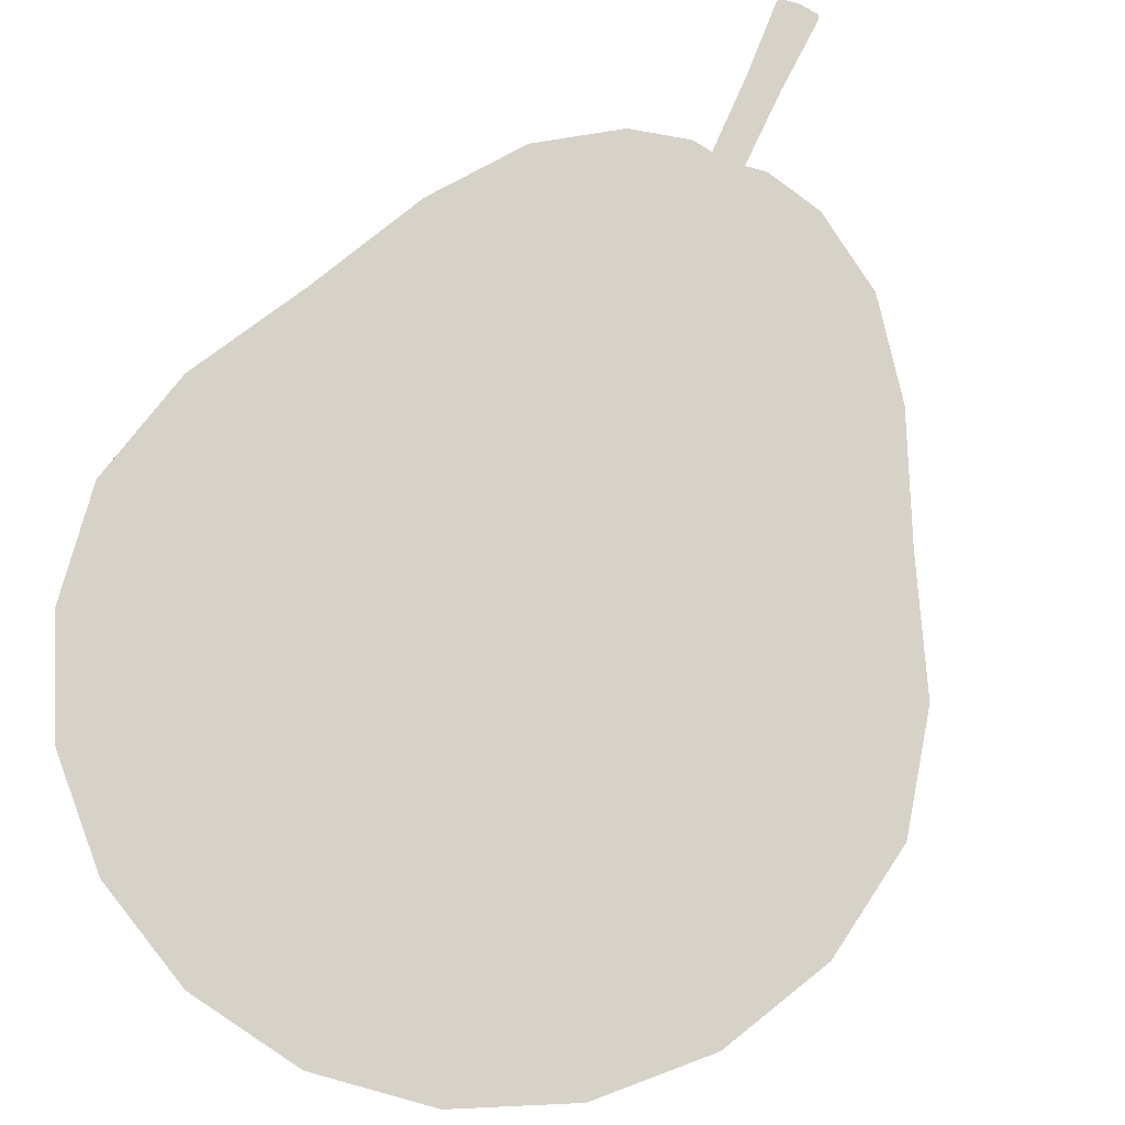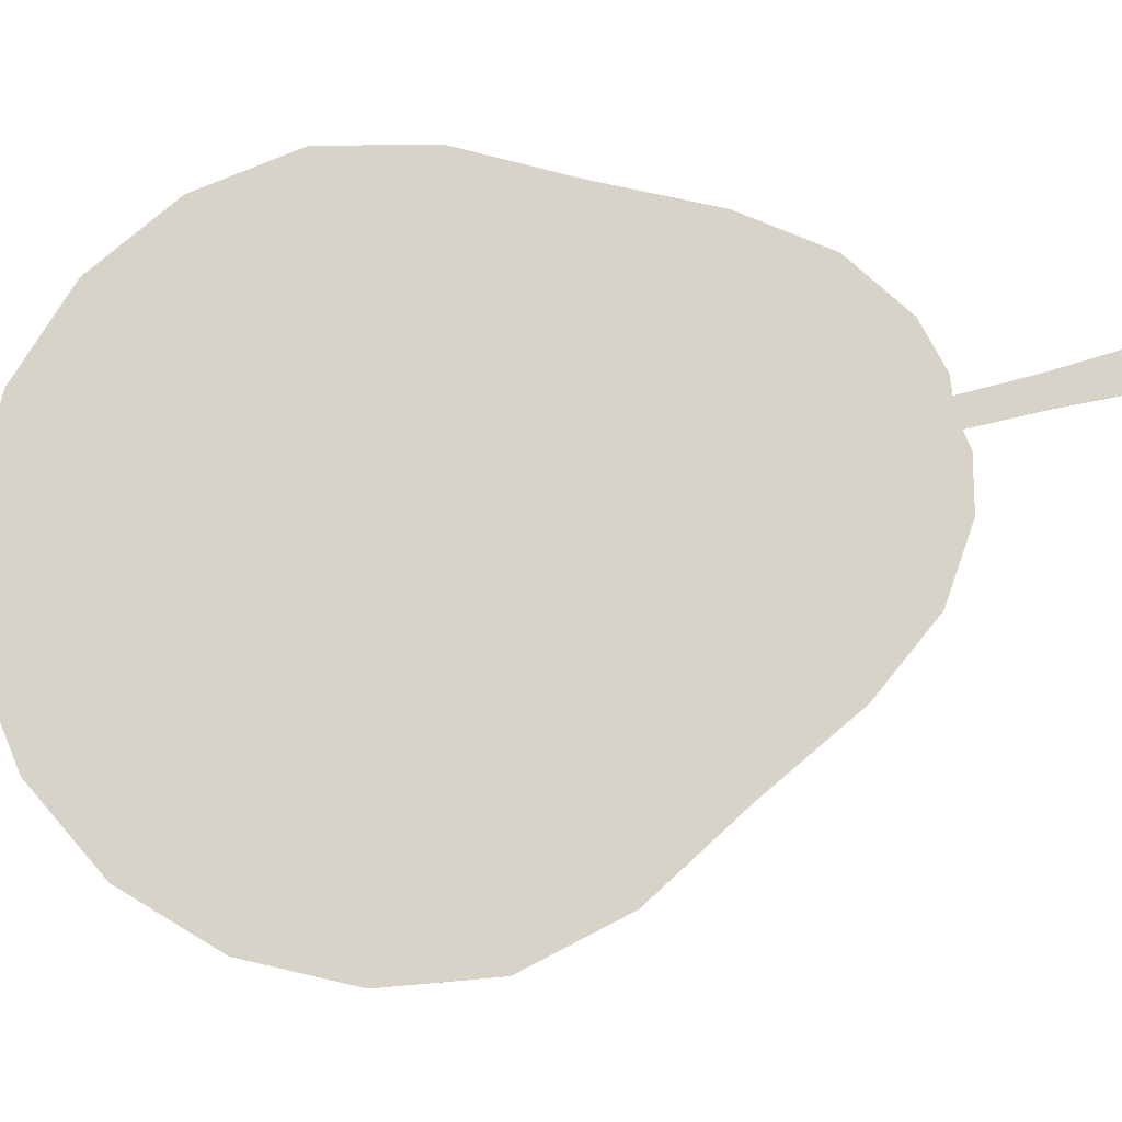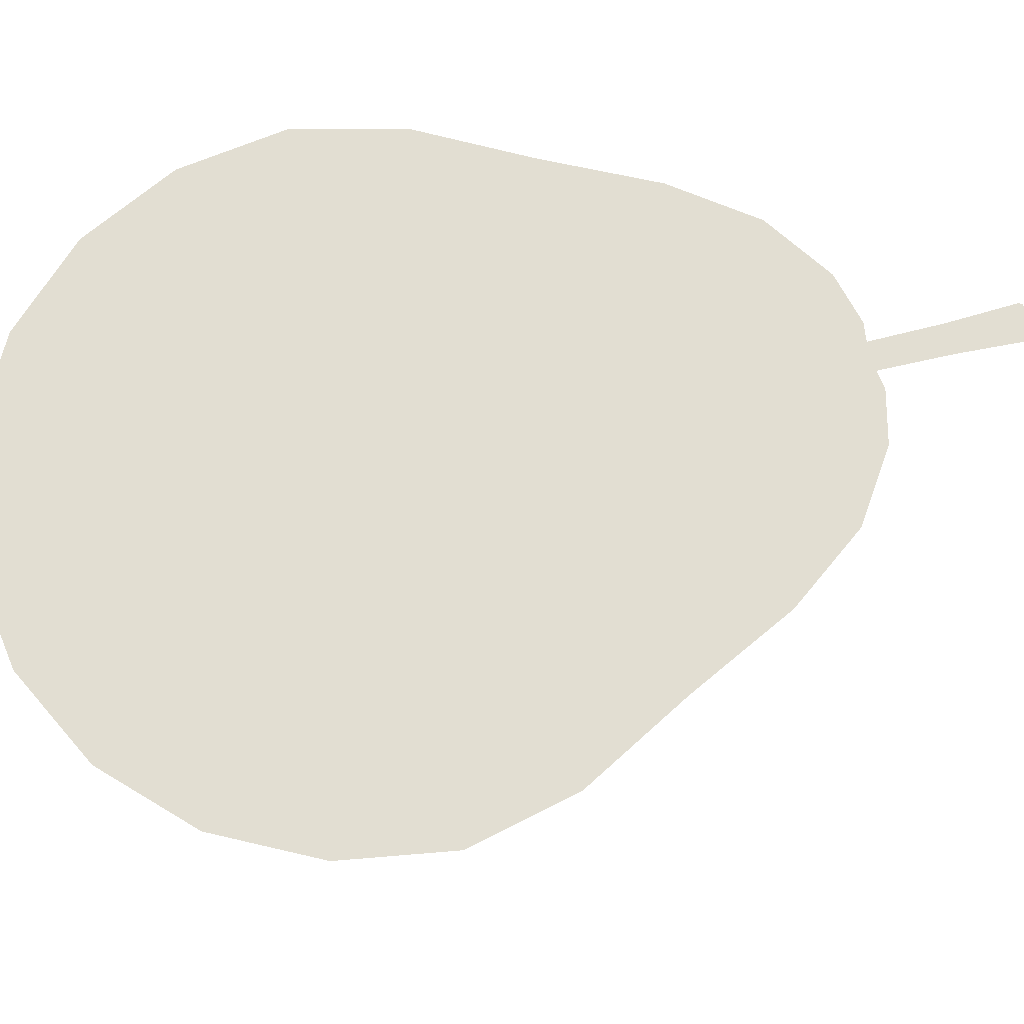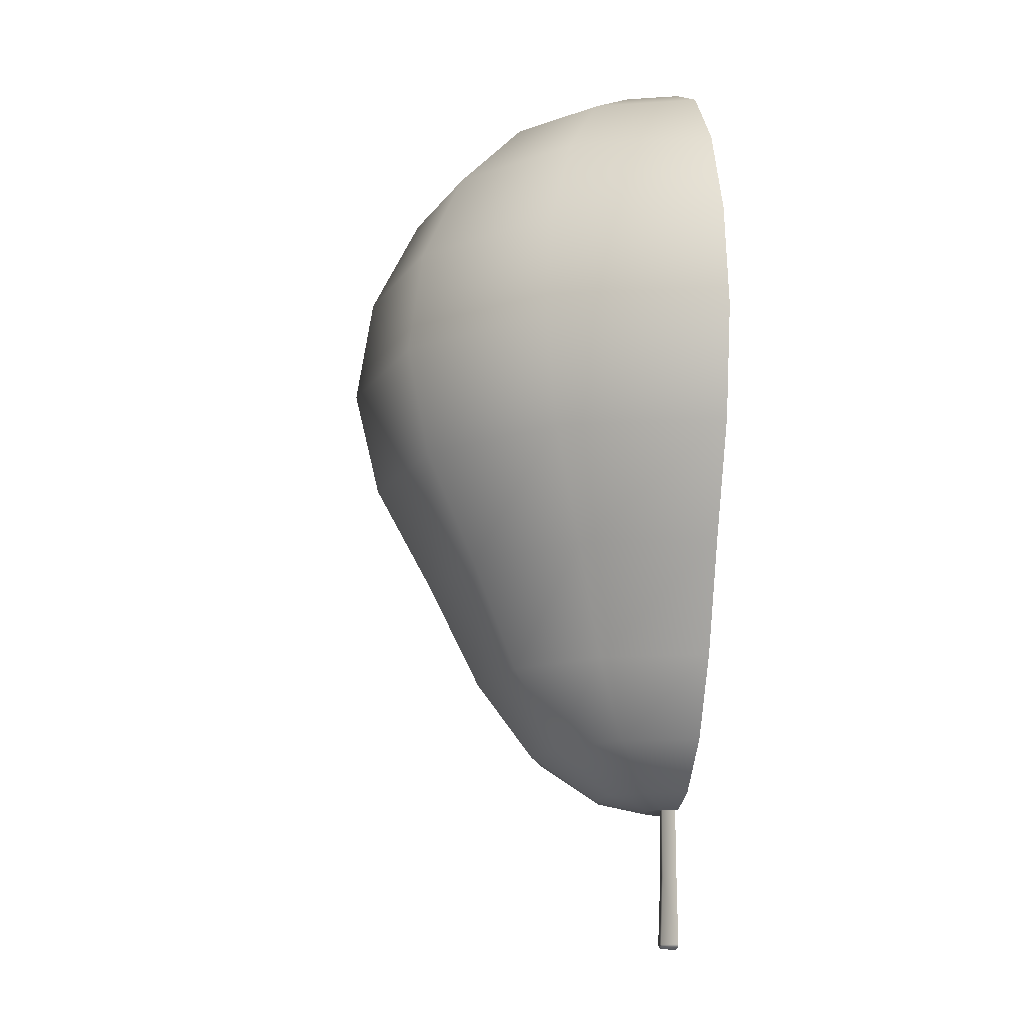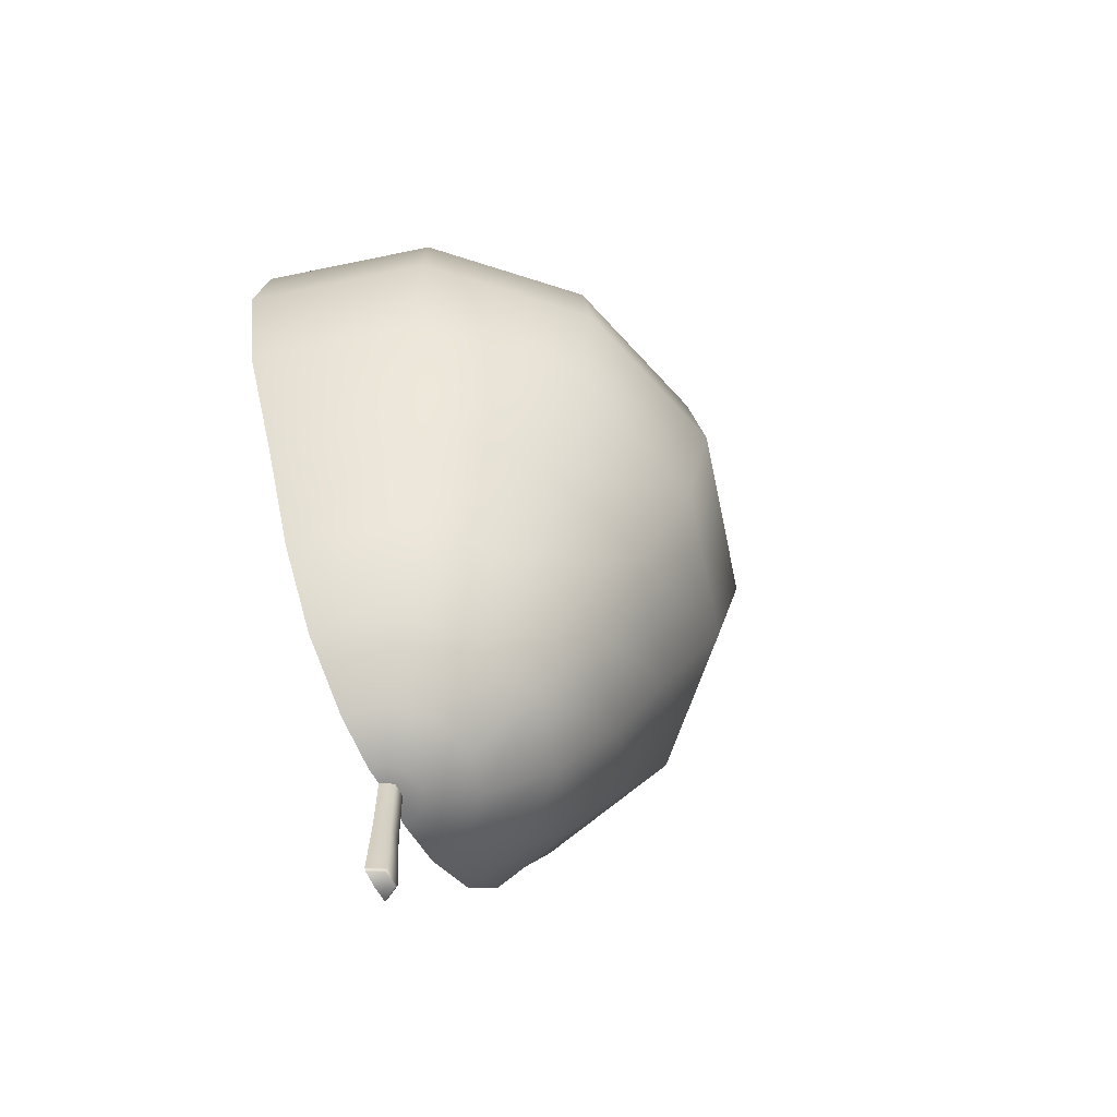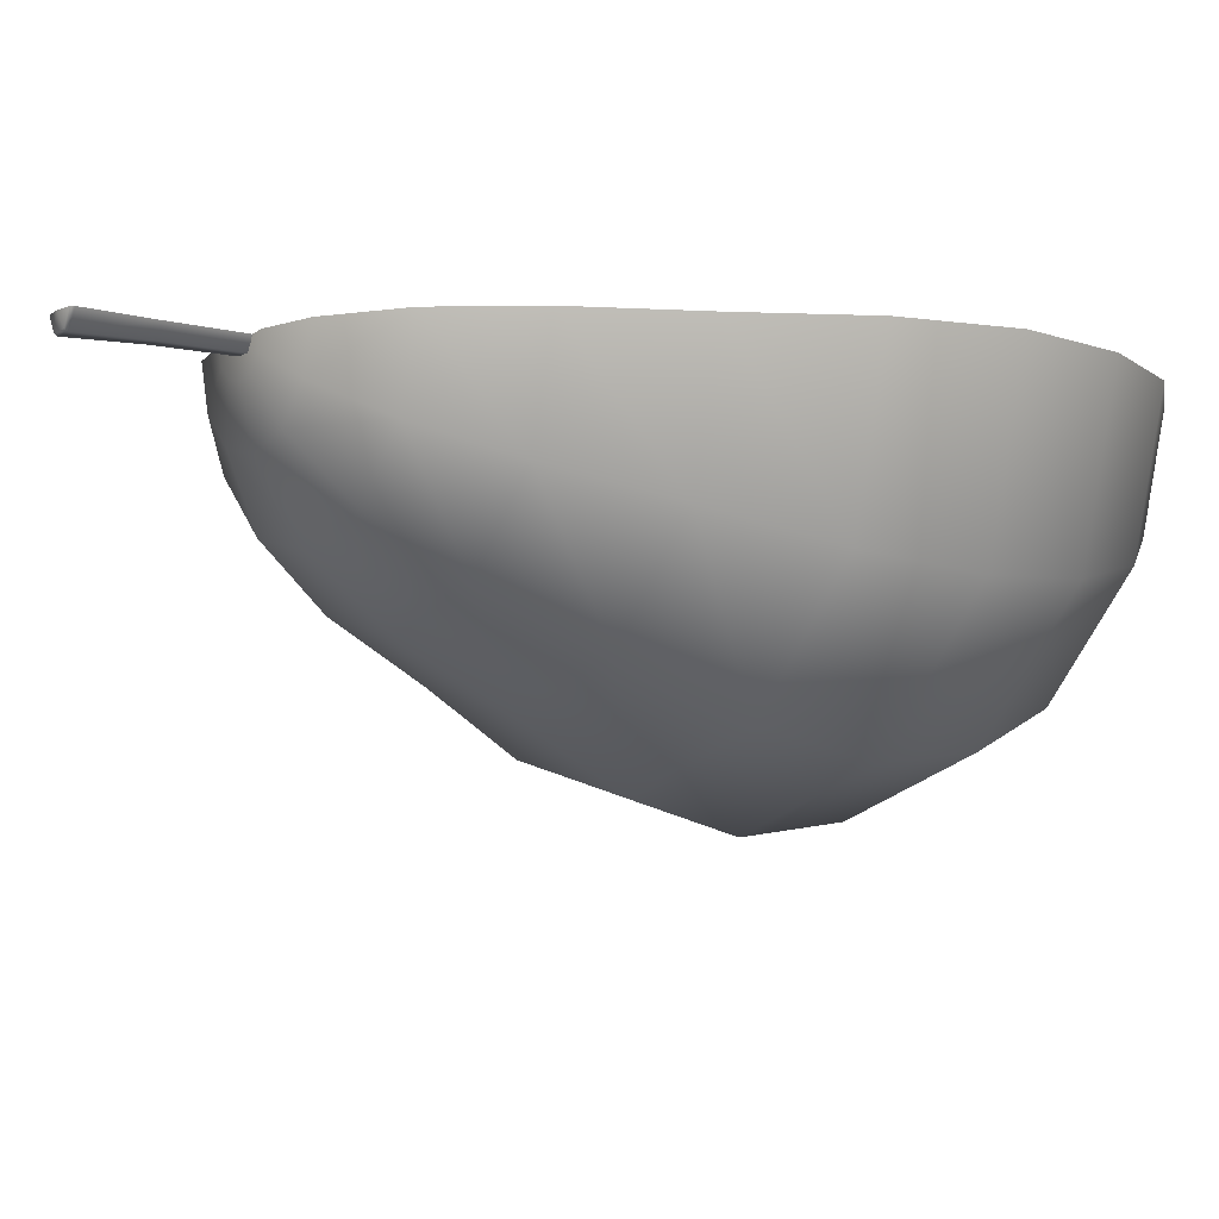
<metadata>
{"format":"obj","ext":"obj","renderer":"f3d","projection":"perspective","resolution":1024,"background":"white","views":[{"elev":77.5,"azim":24.4,"up":"+Y"},{"elev":76.1,"azim":76.0,"up":"+Y"},{"elev":68.0,"azim":76.2,"up":"+Y"},{"elev":-14.1,"azim":83.6,"up":"+Z"},{"elev":-64.0,"azim":-63.1,"up":"+Z"},{"elev":-8.2,"azim":-124.8,"up":"+Y"}]}
</metadata>
<code>
g Pear_Half_Back
v -0.1768 0.08796 -0.3126
v -0.2434 0.08796 -0.2239
v -0.2108 -0.03371 -0.2239
v -0.1531 -0.0004452 -0.3126
v -0.1217 -0.1228 -0.2239
v -0.08841 -0.06516 -0.3126
v -4.058e-17 -0.1554 -0.2239
v -3.243e-17 -0.08885 -0.3126
v -0.2635 -0.06416 -0.1011
v -0.3042 0.08796 -0.1011
v -0.1521 -0.1755 -0.1011
v -4.803e-17 -0.2163 -0.1011
v -5.626e-17 -0.2835 0.02162
v -0.1857 -0.2337 0.02162
v -5.989e-17 -0.3131 0.1456
v -0.2005 -0.2594 0.1456
v -0.3217 -0.09776 0.02162
v -0.3473 -0.1126 0.1456
v -0.3715 0.08796 0.02162
v -0.4011 0.08796 0.1456
v -0.3303 -0.1028 0.2695
v -0.3814 0.08796 0.2695
v -0.1907 -0.2424 0.2695
v -5.749e-17 -0.2935 0.2695
v -0.281 -0.07428 0.3813
v -0.3245 0.08796 0.3813
v -0.1622 -0.193 0.3813
v -5.051e-17 -0.2365 0.3813
v -0.2042 -0.02991 0.47
v -0.2357 0.08796 0.47
v -0.1179 -0.1162 0.47
v -3.964e-17 -0.1478 0.47
v -0.1073 0.02599 0.527
v -0.1239 0.08796 0.527
v -0.06197 -0.01937 0.527
v -2.595e-17 -0.03598 0.527
v -1.077e-17 0.08796 0.5466
v -1.077e-17 0.08796 0.5466
v -1.077e-17 0.08796 0.5466
v -3.243e-17 -0.08885 -0.3126
v -4.058e-17 -0.1554 -0.2239
v 0.1217 -0.1228 -0.2239
v 0.08841 -0.06516 -0.3126
v 0.2108 -0.03371 -0.2239
v 0.1531 -0.0004452 -0.3126
v 0.2434 0.08796 -0.2239
v 0.1768 0.08796 -0.3126
v 0.1521 -0.1755 -0.1011
v -4.803e-17 -0.2163 -0.1011
v 0.2635 -0.06416 -0.1011
v 0.3042 0.08796 -0.1011
v 0.3715 0.08796 0.02162
v 0.3217 -0.09776 0.02162
v 0.4011 0.08796 0.1456
v 0.3473 -0.1126 0.1456
v 0.1857 -0.2337 0.02162
v 0.2005 -0.2594 0.1456
v -5.626e-17 -0.2835 0.02162
v -5.989e-17 -0.3131 0.1456
v 0.1907 -0.2424 0.2695
v -5.749e-17 -0.2935 0.2695
v 0.3303 -0.1028 0.2695
v 0.3814 0.08796 0.2695
v 0.1622 -0.193 0.3813
v -5.051e-17 -0.2365 0.3813
v 0.281 -0.07428 0.3813
v 0.3245 0.08796 0.3813
v 0.1179 -0.1162 0.47
v -3.964e-17 -0.1478 0.47
v 0.2042 -0.02991 0.47
v 0.2357 0.08796 0.47
v 0.06197 -0.01937 0.527
v -2.595e-17 -0.03598 0.527
v 0.1073 0.02599 0.527
v 0.1239 0.08796 0.527
v -1.077e-17 0.08796 0.5466
v -1.077e-17 0.08796 0.5466
v -1.077e-17 0.08796 0.5466
v -0.08551 0.03859 -0.3647
v -0.09874 0.08796 -0.3647
v -0.04937 0.00245 -0.3647
v -2.287e-17 -0.01078 -0.3647
v -0.03838 0.08796 -0.3794
v -0.03324 0.06877 -0.3794
v -0.03324 0.06877 -0.3794
v -0.01919 0.05472 -0.3794
v -0.01919 0.05472 -0.3794
v -1.547e-17 0.04958 -0.3794
v -1.077e-17 0.08796 -0.374
v -1.077e-17 0.08796 -0.374
v -1.077e-17 0.08796 -0.374
v 0.04937 0.00245 -0.3647
v -2.287e-17 -0.01078 -0.3647
v 0.08551 0.03859 -0.3647
v 0.09874 0.08796 -0.3647
v -1.547e-17 0.04958 -0.3794
v 0.01919 0.05472 -0.3794
v 0.01919 0.05472 -0.3794
v 0.03324 0.06877 -0.3794
v 0.03324 0.06877 -0.3794
v 0.03838 0.08796 -0.3794
v -1.077e-17 0.08796 -0.374
v -1.077e-17 0.08796 -0.374
v -1.077e-17 0.08796 -0.374
v 0.009741 0.07109 -0.544
v -1.077e-17 0.08796 -0.5466
v -0.009741 0.07109 -0.544
v -0.01948 0.08796 -0.544
v 0.01948 0.08796 -0.544
v -0.0109 0.06908 -0.5402
v -0.0218 0.08796 -0.5402
v 0.0109 0.06908 -0.5402
v 0.0218 0.08796 -0.5402
v 0.008377 0.07345 -0.374
v 0.01675 0.08796 -0.374
v 0.01781 0.08796 -0.4594
v 0.008904 0.07254 -0.4594
v 0.0218 0.08796 -0.5402
v 0.0109 0.06908 -0.5402
v -0.008903 0.07254 -0.4594
v 0.008904 0.07254 -0.4594
v -0.008377 0.07345 -0.374
v 0.008377 0.07345 -0.374
v -0.0109 0.06908 -0.5402
v -0.01675 0.08796 -0.374
v -0.008377 0.07345 -0.374
v -0.008903 0.07254 -0.4594
v -0.01781 0.08796 -0.4594
v -0.0109 0.06908 -0.5402
v -0.0218 0.08796 -0.5402
v -0.01781 0.08796 -0.4594
v 0.01781 0.08796 -0.4594
v 0.01675 0.08796 -0.374
v -0.01675 0.08796 -0.374
v -0.0218 0.08796 -0.5402
v 0.0218 0.08796 -0.5402
v -0.01948 0.08796 -0.544
v 0.01948 0.08796 -0.544
v -1.077e-17 0.08796 -0.5466
v -0.3814 0.08796 0.2695
v -0.4011 0.08796 0.1456
v 0.4011 0.08796 0.1456
v 0.3814 0.08796 0.2695
v -0.3245 0.08796 0.3813
v 0.3245 0.08796 0.3813
v 0.2357 0.08796 0.47
v -0.2357 0.08796 0.47
v 0.1239 0.08796 0.527
v -0.1239 0.08796 0.527
v -1.077e-17 0.08796 0.5466
v -0.3715 0.08796 0.02162
v 0.3715 0.08796 0.02162
v -0.3042 0.08796 -0.1011
v 0.3042 0.08796 -0.1011
v 0.2434 0.08796 -0.2239
v -0.2434 0.08796 -0.2239
v -1.077e-17 0.08796 -0.3126
v -0.1768 0.08796 -0.3126
v -0.09874 0.08796 -0.3647
v 0.1768 0.08796 -0.3126
v 0.09874 0.08796 -0.3647
v 0.03838 0.08796 -0.3794
v -0.03838 0.08796 -0.3794
v -1.077e-17 0.08796 -0.374
g Pear_Half_Back_0
f 3 2 1
f 4 3 1
f 5 3 4
f 6 5 4
f 7 5 6
f 8 7 6
f 3 9 2
f 9 10 2
f 11 9 3
f 5 11 3
f 12 11 5
f 7 12 5
f 12 13 11
f 13 14 11
f 11 14 9
f 13 15 14
f 15 16 14
f 14 16 17
f 14 17 9
f 9 17 10
f 16 18 17
f 17 18 19
f 17 19 10
f 18 20 19
f 18 21 20
f 21 22 20
f 23 21 18
f 16 23 18
f 24 23 16
f 15 24 16
f 21 25 22
f 25 26 22
f 27 25 21
f 23 27 21
f 28 27 23
f 24 28 23
f 25 29 26
f 29 30 26
f 31 29 25
f 27 31 25
f 32 31 27
f 28 32 27
f 29 33 30
f 33 34 30
f 35 33 29
f 31 35 29
f 36 35 31
f 32 36 31
f 33 37 34
f 35 38 33
f 36 39 35
f 42 41 40
f 43 42 40
f 44 42 43
f 45 44 43
f 46 44 45
f 47 46 45
f 42 48 41
f 48 49 41
f 50 48 42
f 44 50 42
f 51 50 44
f 46 51 44
f 51 52 50
f 52 53 50
f 50 53 48
f 52 54 53
f 54 55 53
f 53 55 56
f 53 56 48
f 48 56 49
f 55 57 56
f 56 57 58
f 56 58 49
f 57 59 58
f 57 60 59
f 60 61 59
f 62 60 57
f 55 62 57
f 63 62 55
f 54 63 55
f 60 64 61
f 64 65 61
f 66 64 60
f 62 66 60
f 67 66 62
f 63 67 62
f 64 68 65
f 68 69 65
f 70 68 64
f 66 70 64
f 71 70 66
f 67 71 66
f 68 72 69
f 72 73 69
f 74 72 68
f 70 74 68
f 75 74 70
f 71 75 70
f 72 76 73
f 74 77 72
f 75 78 74
f 79 4 1
f 80 79 1
f 79 81 4
f 81 6 4
f 81 82 6
f 82 8 6
f 79 80 83
f 84 79 83
f 81 79 85
f 86 81 85
f 82 81 87
f 88 82 87
f 83 89 84
f 85 90 86
f 87 91 88
f 92 43 40
f 93 92 40
f 92 94 43
f 94 45 43
f 94 95 45
f 95 47 45
f 92 93 96
f 97 92 96
f 94 92 98
f 99 94 98
f 95 94 100
f 101 95 100
f 96 102 97
f 98 103 99
f 100 104 101
f 107 106 105
f 108 106 107
f 105 106 109
f 108 107 110
f 111 108 110
f 107 105 112
f 110 107 112
f 105 109 113
f 112 105 113
f 116 115 114
f 117 116 114
f 118 116 117
f 119 118 117
f 119 121 120
f 120 121 122
f 121 123 122
f 124 119 120
f 127 126 125
f 128 127 125
f 129 127 128
f 130 129 128
f 133 132 131
f 134 133 131
f 131 132 135
f 132 136 135
f 135 136 137
f 136 138 137
f 137 138 139
f 142 141 140
f 143 142 140
f 143 140 144
f 145 143 144
f 145 144 146
f 144 147 146
f 146 147 148
f 147 149 148
f 150 148 149
f 141 142 151
f 142 152 151
f 151 152 153
f 152 154 153
f 154 155 153
f 155 156 153
f 157 156 155
f 157 158 156
f 159 158 157
f 155 160 157
f 157 160 161
f 157 161 162
f 163 159 157
f 164 163 157
f 162 164 157

</code>
